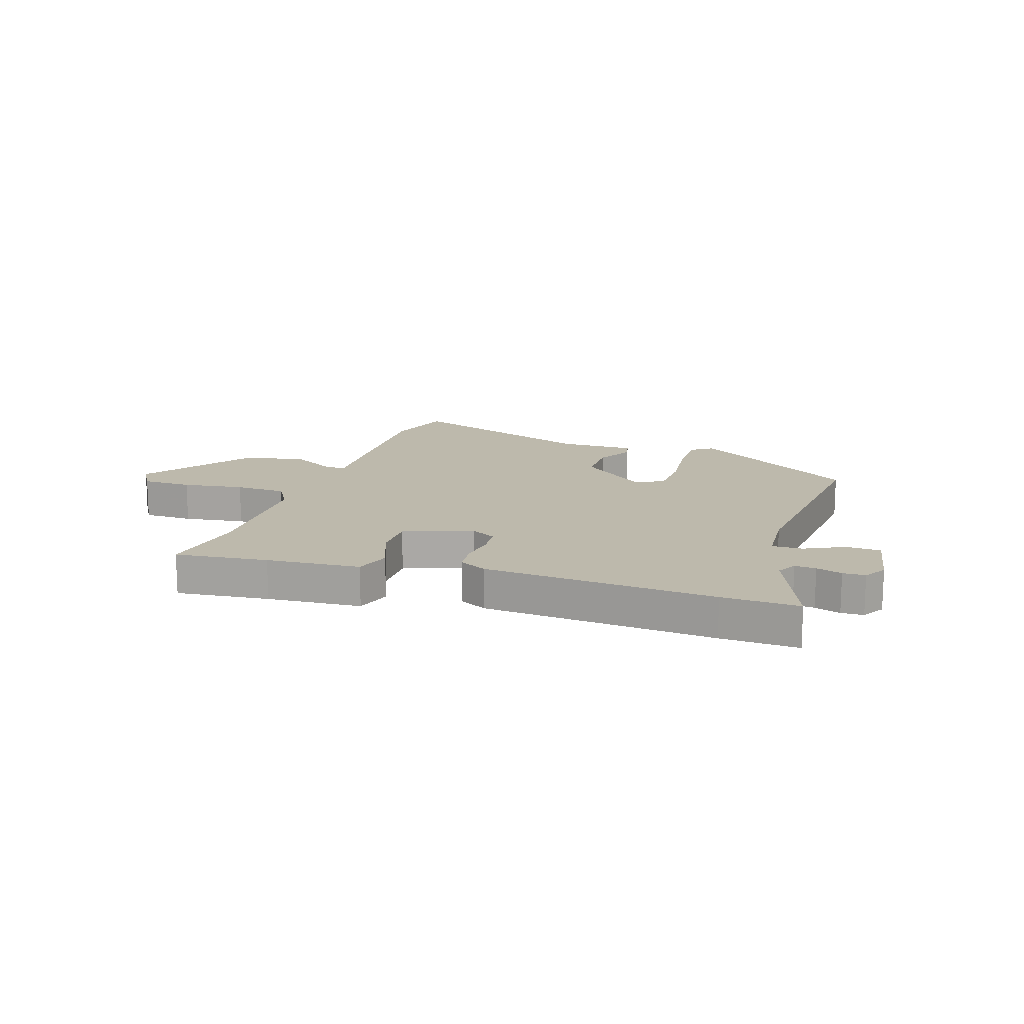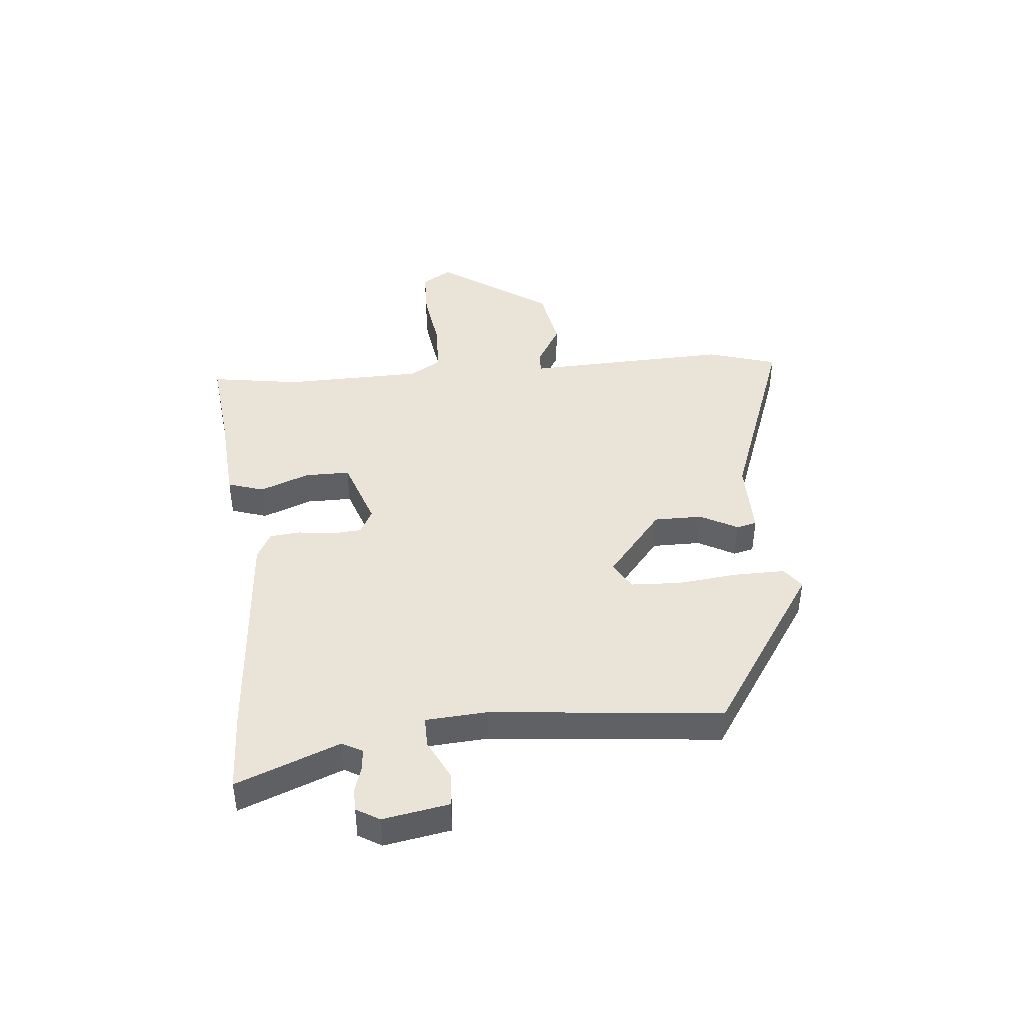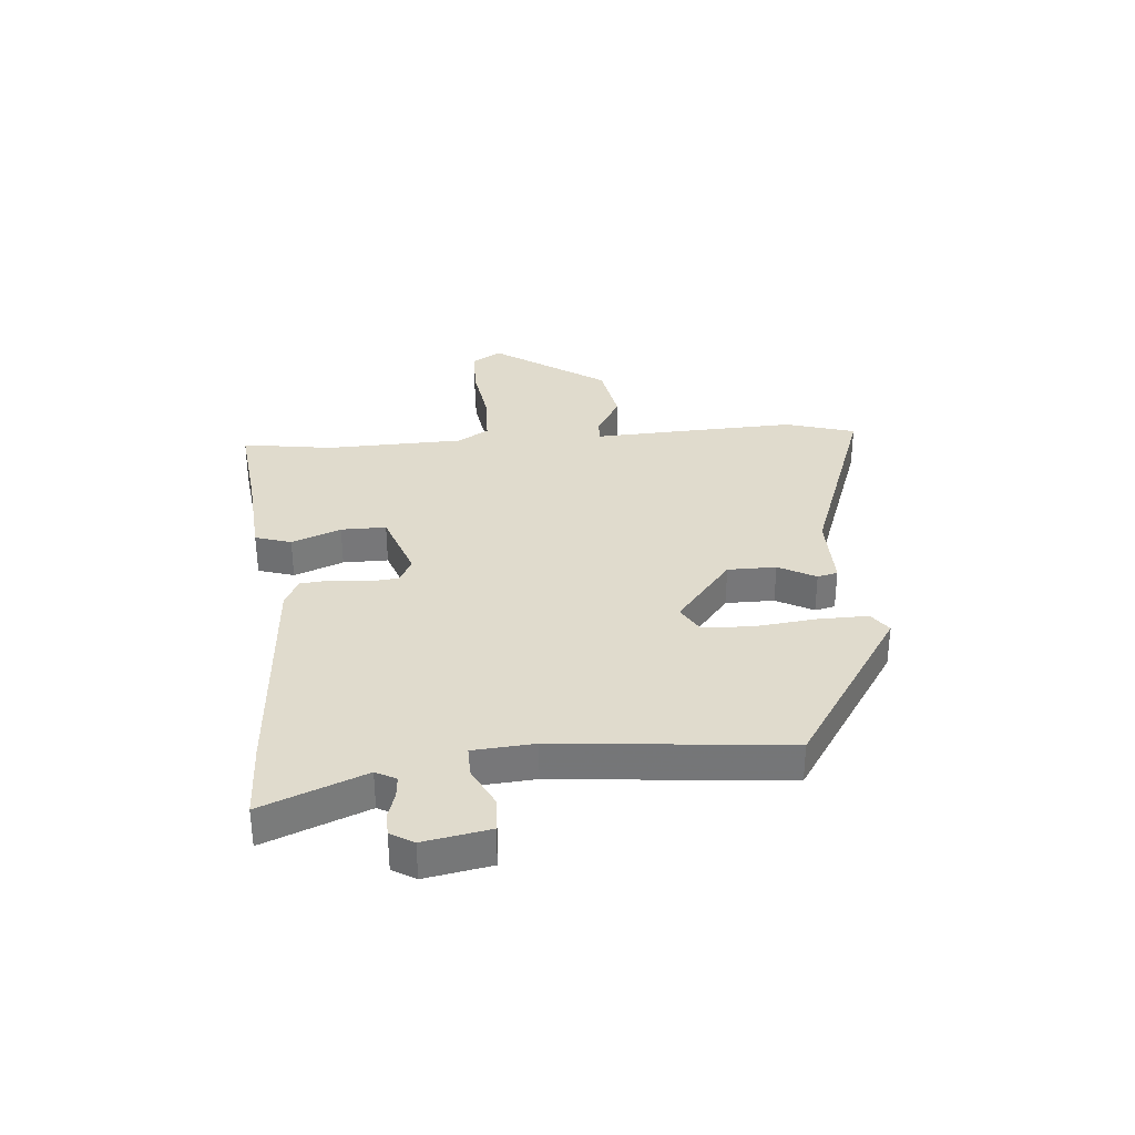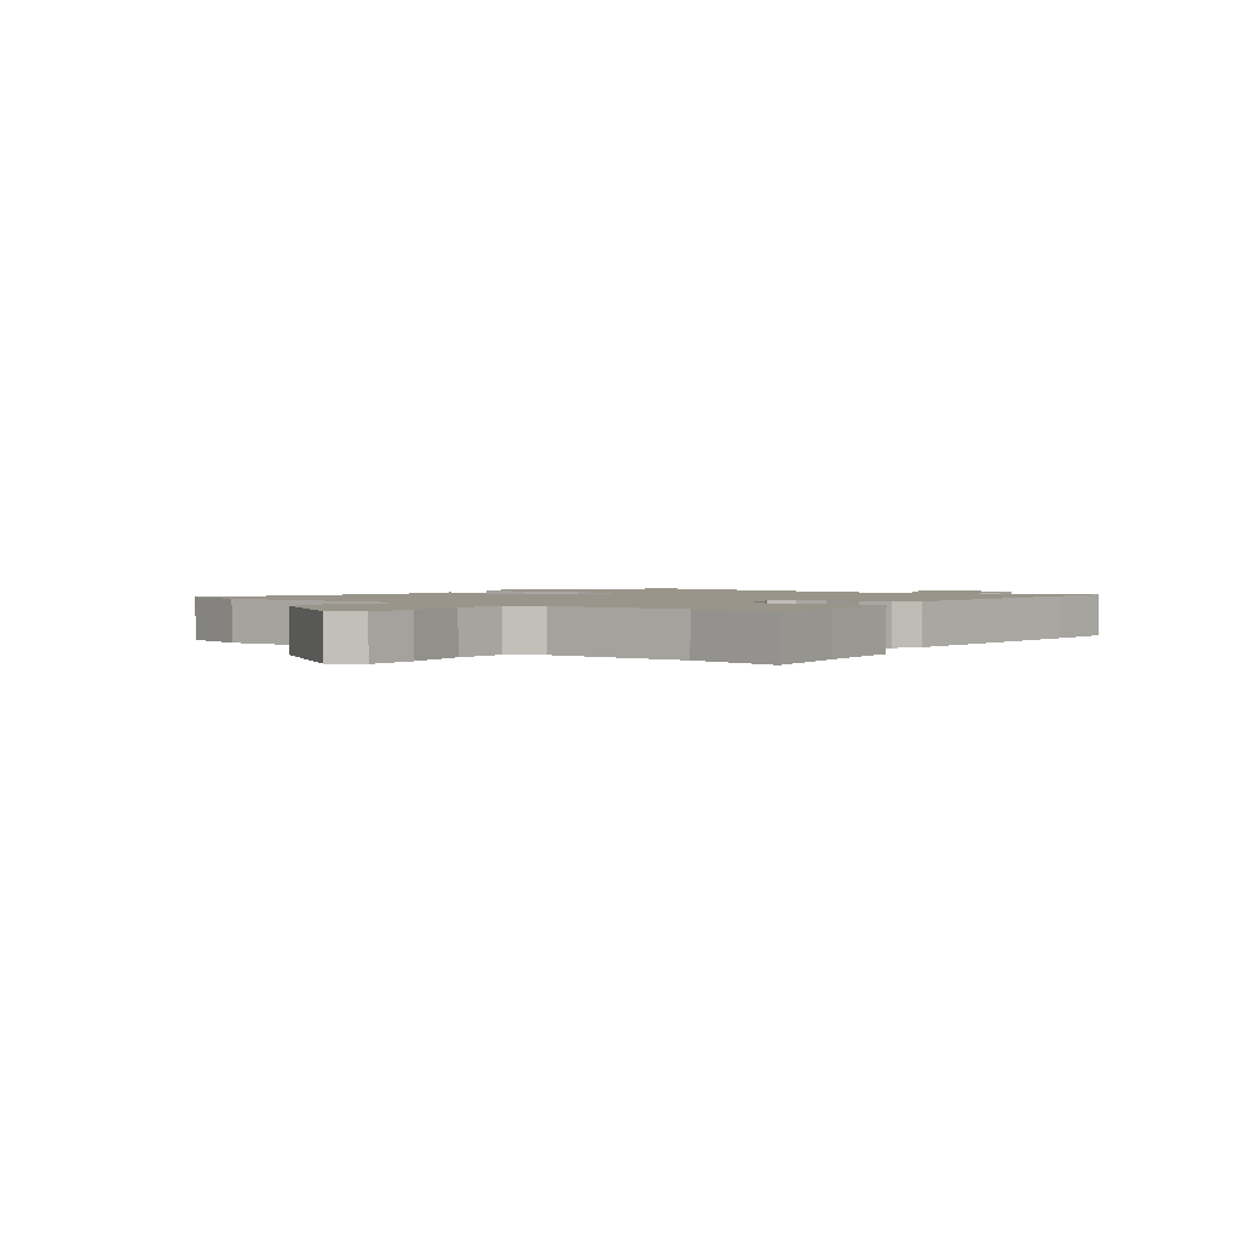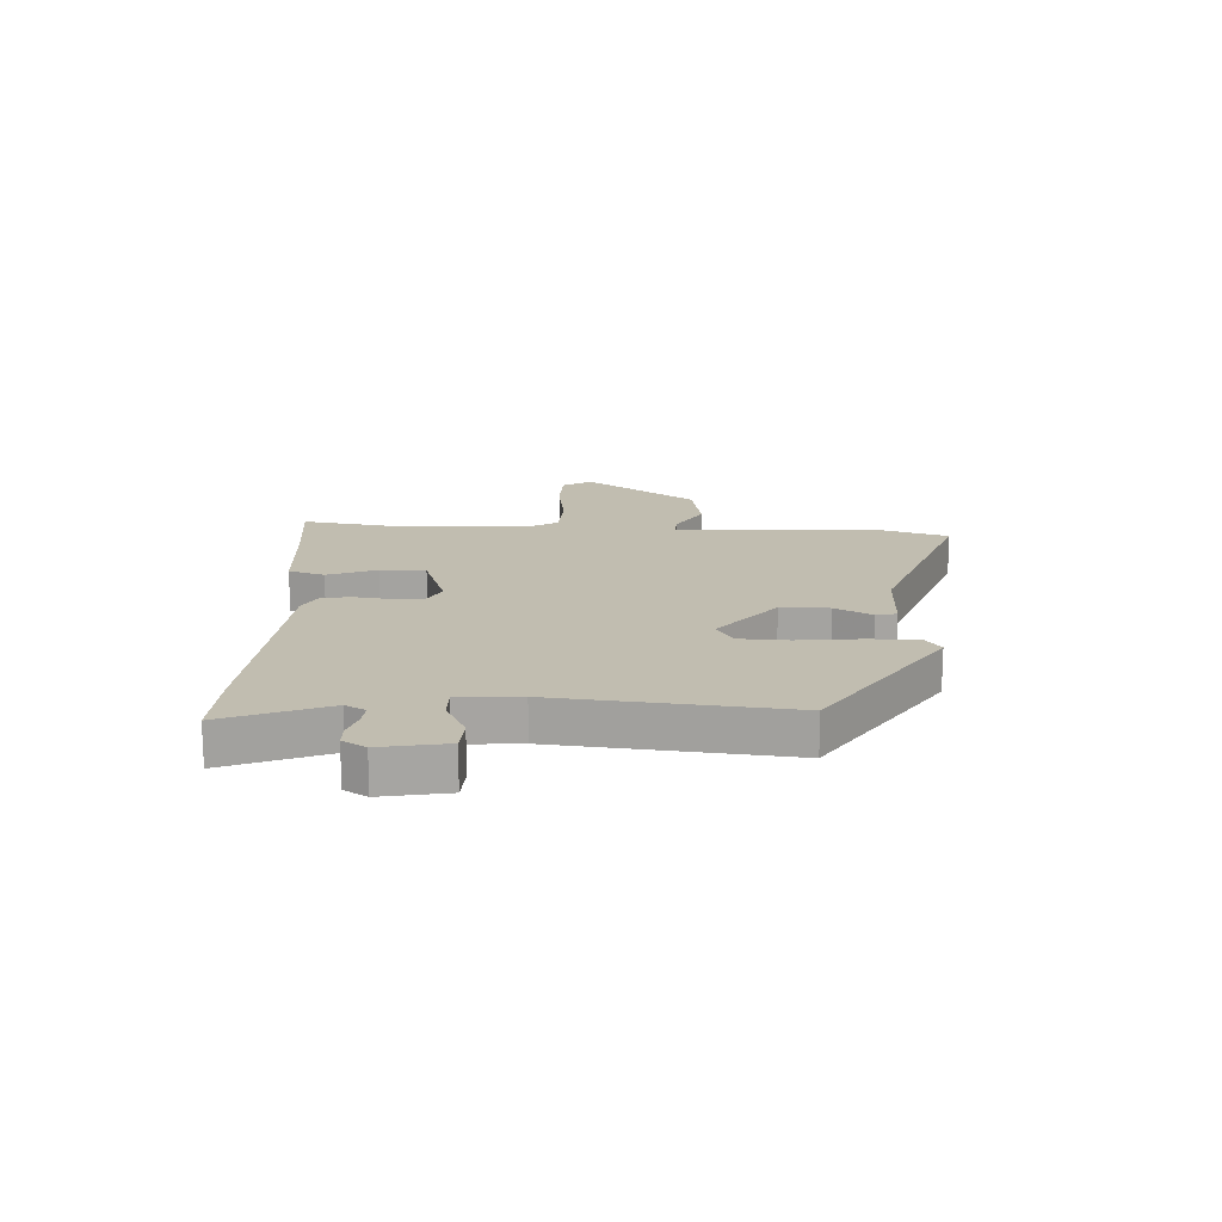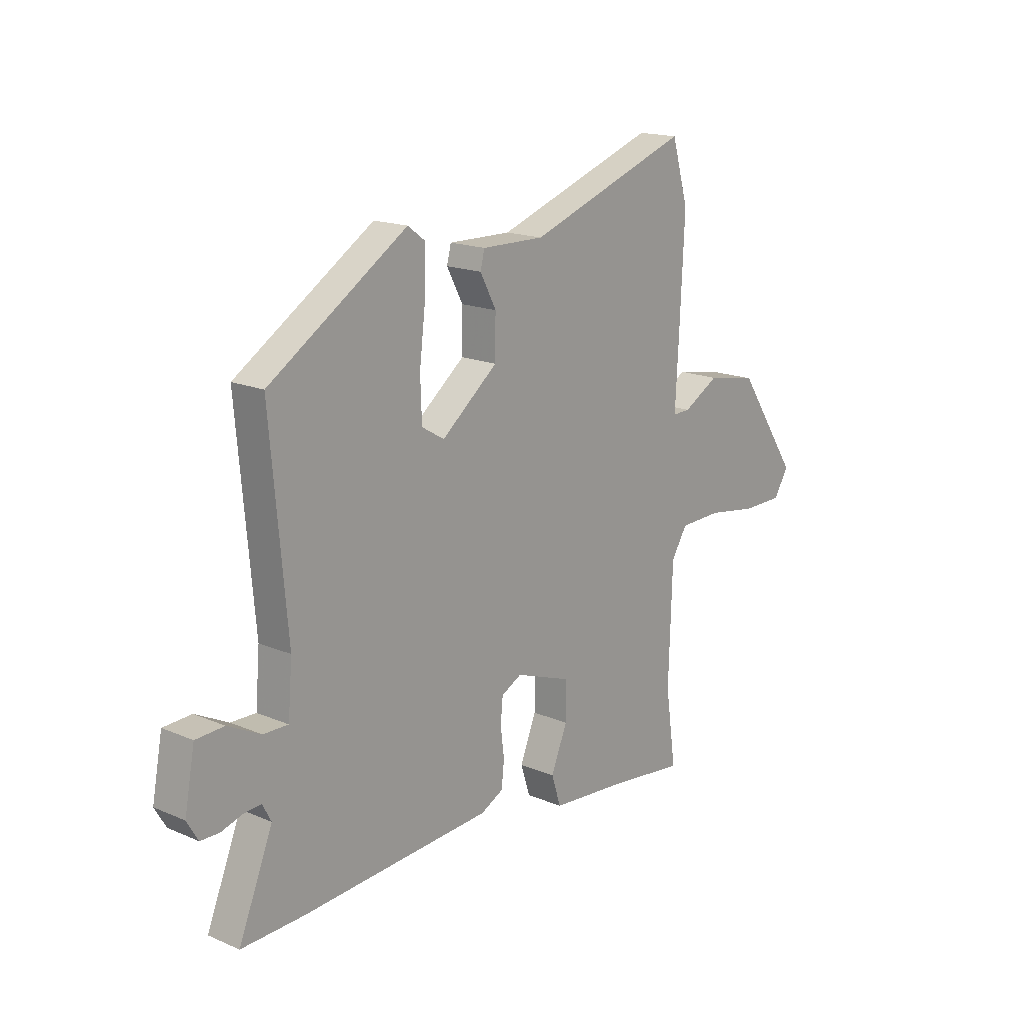
<metadata>
{"format":"obj","ext":"obj","renderer":"f3d","projection":"perspective","resolution":1024,"background":"white","views":[{"elev":15.0,"azim":-161.2,"up":"+Y"},{"elev":42.8,"azim":-94.7,"up":"+Y"},{"elev":33.2,"azim":-94.5,"up":"+Y"},{"elev":2.1,"azim":127.2,"up":"+Y"},{"elev":16.7,"azim":-86.8,"up":"+Y"},{"elev":17.0,"azim":-49.4,"up":"+Z"}]}
</metadata>
<code>
v -0.487 0.07 0.341
v -0.188 0.07 0.535
v -0.15 0.07 0.507
v -0.152 0.07 0.418
v -0.165 0.07 0.309
v -0.162 0.07 0.221
v -0.113 0.07 0.192
v 0.009 0.07 0.29
v 0.01 0.07 0.376
v -0.025 0.07 0.442
v -0.016 0.07 0.478
v 0.12 0.07 0.476
v 0.471 0.07 0.601
v 0.507 0.07 0.477
v 0.497 0.07 0.266
v 0.489 0.07 0.113
v 0.527 0.07 0.114
v 0.605 0.07 0.158
v 0.715 0.07 0.137
v 0.849 0.07 -0.062
v 0.817 0.07 -0.114
v 0.728 0.07 -0.115
v 0.619 0.07 -0.098
v 0.528 0.07 -0.101
v 0.494 0.07 -0.156
v 0.486 0.07 -0.402
v 0.509 0.07 -0.562
v 0.344 0.07 -0.542
v 0.177 0.07 -0.528
v 0.157 0.07 -0.464
v 0.192 0.07 -0.377
v 0.193 0.07 -0.297
v 0.07 0.07 -0.253
v 0.026 0.07 -0.276
v 0.021 0.07 -0.329
v 0.029 0.07 -0.392
v 0.023 0.07 -0.446
v -0.026 0.07 -0.471
v -0.438 0.07 -0.498
v -0.575 0.07 -0.502
v -0.501 0.07 -0.32
v -0.52 0.07 -0.284
v -0.558 0.07 -0.287
v -0.604 0.07 -0.301
v -0.644 0.07 -0.3
v -0.668 0.07 -0.259
v -0.646 0.07 -0.142
v -0.585 0.07 -0.139
v -0.514 0.07 -0.175
v -0.46 0.07 -0.176
v -0.451 0.07 -0.067
v -0.487 0 0.341
v -0.188 0 0.535
v -0.15 0 0.507
v -0.152 0 0.418
v -0.165 0 0.309
v -0.162 0 0.221
v -0.113 0 0.192
v 0.009 0 0.29
v 0.01 0 0.376
v -0.025 0 0.442
v -0.016 0 0.478
v 0.12 0 0.476
v 0.471 0 0.601
v 0.507 0 0.477
v 0.497 0 0.266
v 0.489 0 0.113
v 0.527 0 0.114
v 0.605 0 0.158
v 0.715 0 0.137
v 0.849 0 -0.062
v 0.817 0 -0.114
v 0.728 0 -0.115
v 0.619 0 -0.098
v 0.528 0 -0.101
v 0.494 0 -0.156
v 0.486 0 -0.402
v 0.509 0 -0.562
v 0.344 0 -0.542
v 0.177 0 -0.528
v 0.157 0 -0.464
v 0.192 0 -0.377
v 0.193 0 -0.297
v 0.07 0 -0.253
v 0.026 0 -0.276
v 0.021 0 -0.329
v 0.029 0 -0.392
v 0.023 0 -0.446
v -0.026 0 -0.471
v -0.438 0 -0.498
v -0.575 0 -0.502
v -0.501 0 -0.32
v -0.52 0 -0.284
v -0.558 0 -0.287
v -0.604 0 -0.301
v -0.644 0 -0.3
v -0.668 0 -0.259
v -0.646 0 -0.142
v -0.585 0 -0.139
v -0.514 0 -0.175
v -0.46 0 -0.176
v -0.451 0 -0.067
f 47 48 49
f 46 47 49
f 45 46 49
f 44 45 49
f 43 44 49
f 42 43 49 50
f 41 42 50
f 39 40 41
f 38 39 41
f 37 38 41
f 36 37 41
f 35 36 41
f 34 35 41 50
f 33 34 50 51
f 28 29 30 31
f 28 31 32
f 27 28 32
f 26 27 32
f 25 26 32
f 24 25 32 33
f 21 22 23
f 20 21 23
f 19 20 23
f 18 19 23
f 17 18 23
f 16 17 23 24
f 14 15 16
f 13 14 16
f 12 13 16
f 12 16 24
f 11 12 24
f 10 11 24
f 9 10 24
f 8 9 24 33
f 3 4 5
f 2 3 5
f 1 2 5
f 51 1 5
f 51 5 6
f 33 51 6 7
f 7 8 33
f 100 99 98
f 100 98 97
f 100 97 96
f 100 96 95
f 100 95 94
f 101 100 94 93
f 101 93 92
f 92 91 90
f 92 90 89
f 92 89 88
f 92 88 87
f 92 87 86
f 101 92 86 85
f 102 101 85 84
f 82 81 80 79
f 83 82 79
f 83 79 78
f 83 78 77
f 83 77 76
f 84 83 76 75
f 74 73 72
f 74 72 71
f 74 71 70
f 74 70 69
f 74 69 68
f 75 74 68 67
f 67 66 65
f 67 65 64
f 67 64 63
f 75 67 63
f 75 63 62
f 75 62 61
f 75 61 60
f 84 75 60 59
f 56 55 54
f 56 54 53
f 56 53 52
f 56 52 102
f 57 56 102
f 58 57 102 84
f 84 59 58
f 1 52 53 2
f 2 53 54 3
f 3 54 55 4
f 4 55 56 5
f 5 56 57 6
f 6 57 58 7
f 7 58 59 8
f 8 59 60 9
f 9 60 61 10
f 10 61 62 11
f 11 62 63 12
f 12 63 64 13
f 13 64 65 14
f 14 65 66 15
f 15 66 67 16
f 16 67 68 17
f 17 68 69 18
f 18 69 70 19
f 19 70 71 20
f 20 71 72 21
f 21 72 73 22
f 22 73 74 23
f 23 74 75 24
f 24 75 76 25
f 25 76 77 26
f 26 77 78 27
f 27 78 79 28
f 28 79 80 29
f 29 80 81 30
f 30 81 82 31
f 31 82 83 32
f 32 83 84 33
f 33 84 85 34
f 34 85 86 35
f 35 86 87 36
f 36 87 88 37
f 37 88 89 38
f 38 89 90 39
f 39 90 91 40
f 40 91 92 41
f 41 92 93 42
f 42 93 94 43
f 43 94 95 44
f 44 95 96 45
f 45 96 97 46
f 46 97 98 47
f 47 98 99 48
f 48 99 100 49
f 49 100 101 50
f 50 101 102 51
f 51 102 52 1

</code>
